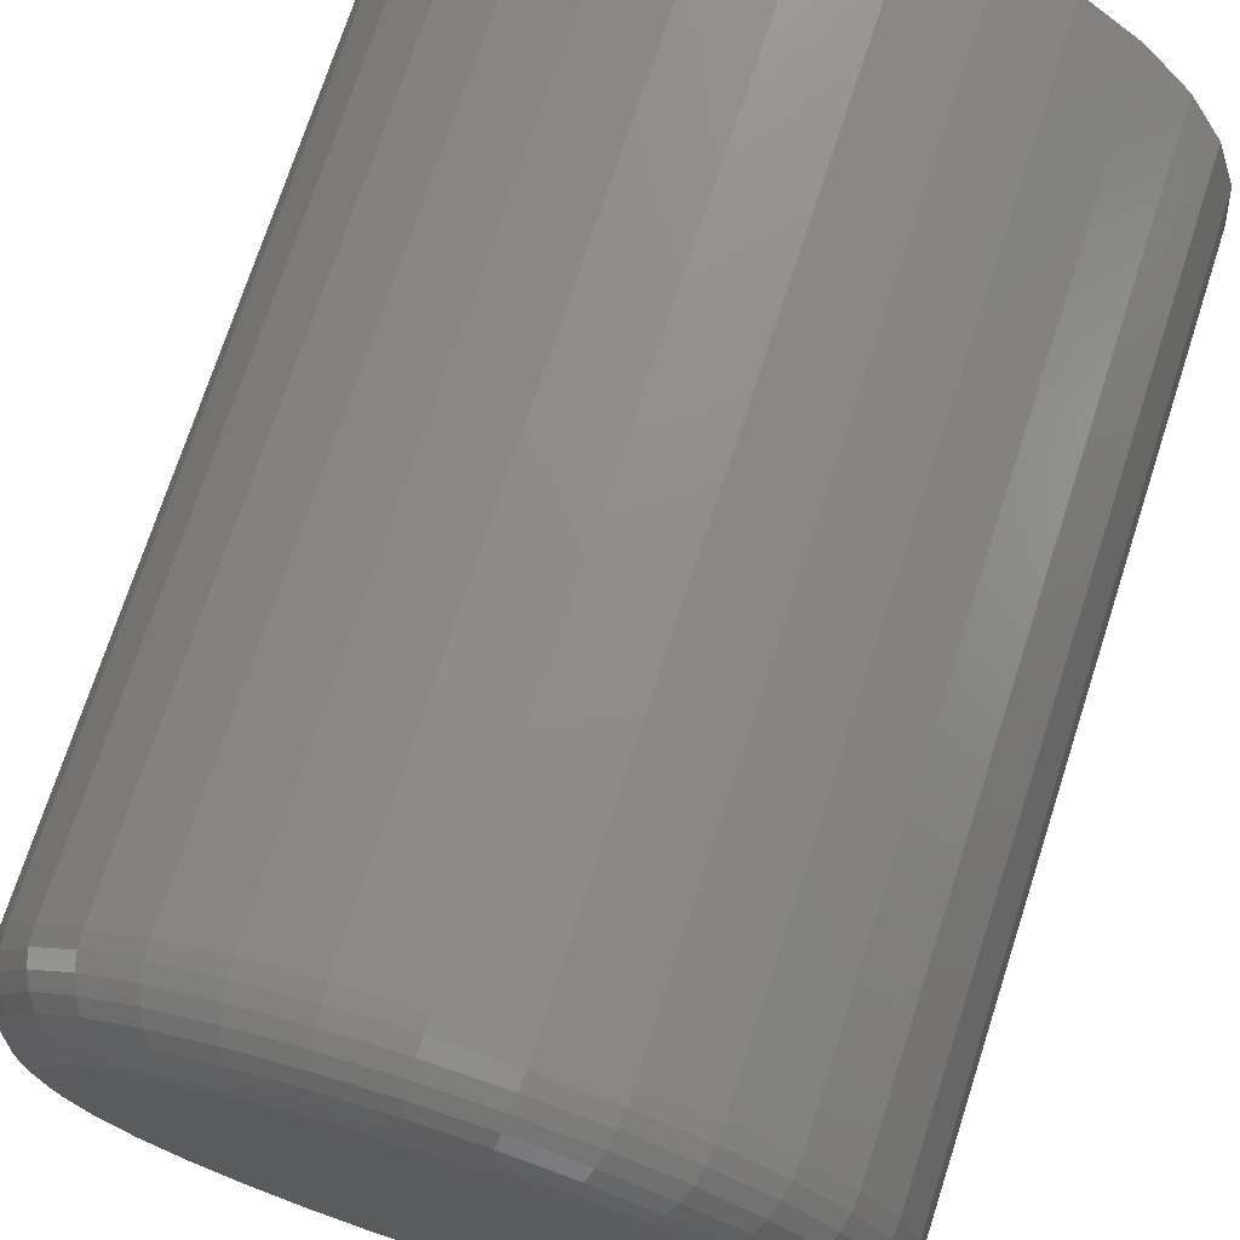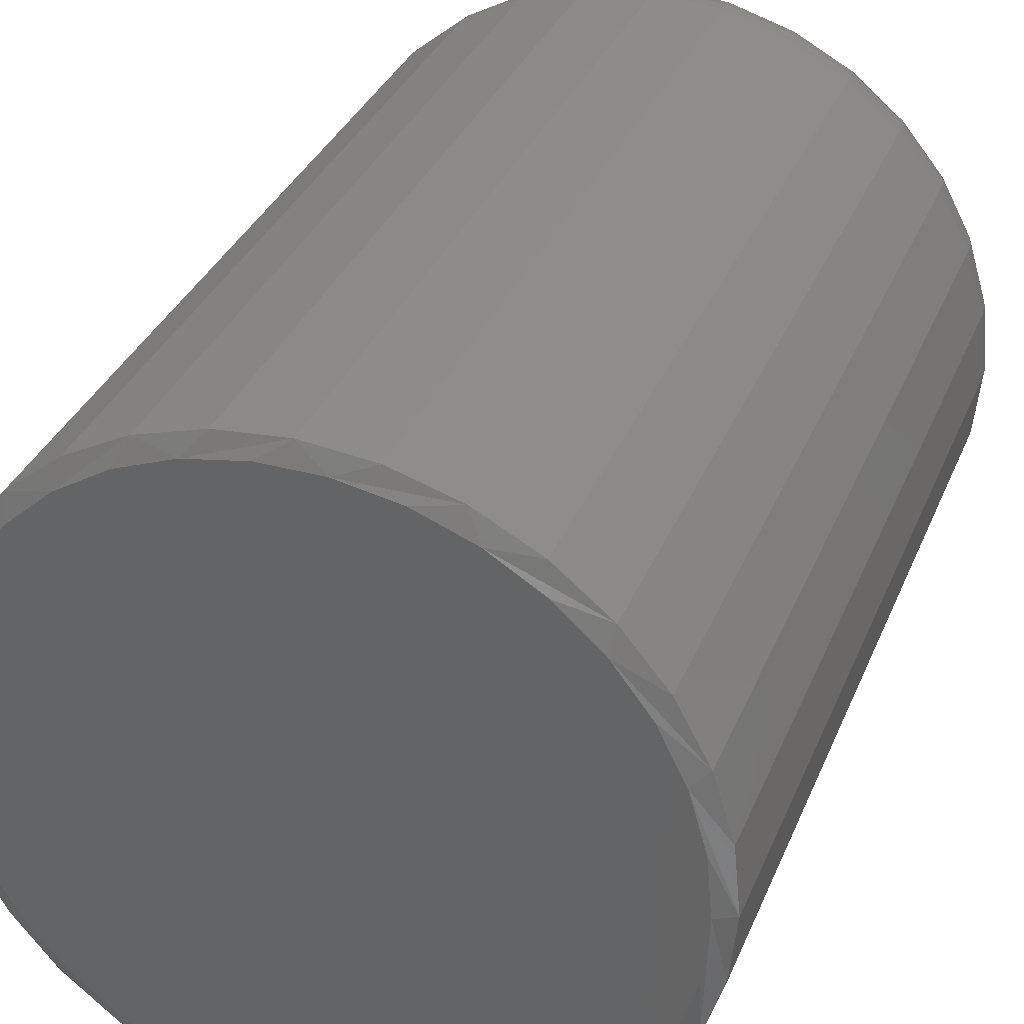
<metadata>
{"format":"stl","ext":"stl","renderer":"f3d","projection":"perspective","resolution":1024,"background":"white","views":[{"elev":72.6,"azim":17.9,"up":"+Z"},{"elev":34.0,"azim":-159.7,"up":"+Z"}]}
</metadata>
<code>
# stl→obj: 353 verts, 702 faces
v 0.2872 -0.007812 -1.044e-16
v 0.2872 -0.6875 -3.568e-16
v 0.2817 -0.007812 -0.05545
v 0.2817 -0.6875 -0.05545
v 0.2655 -0.007812 -0.1088
v 0.2655 -0.6875 -0.1088
v 0.2393 -0.007812 -0.1579
v 0.2393 -0.6875 -0.1579
v 0.2039 -0.007812 -0.201
v 0.2039 -0.6875 -0.201
v 0.1609 -0.007812 -0.2363
v 0.1609 -0.6875 -0.2363
v 0.1117 -0.007812 -0.2626
v 0.1117 -0.6875 -0.2626
v 0.05841 -0.007812 -0.2787
v 0.05841 -0.6875 -0.2787
v 0.002961 -0.007812 -0.2842
v 0.002961 -0.6875 -0.2842
v -0.05249 -0.007812 -0.2787
v -0.05249 -0.6875 -0.2787
v -0.1058 -0.007812 -0.2626
v -0.1058 -0.6875 -0.2626
v -0.1549 -0.007812 -0.2363
v -0.1549 -0.6875 -0.2363
v -0.198 -0.007812 -0.201
v -0.198 -0.6875 -0.201
v -0.2334 -0.007812 -0.1579
v -0.2334 -0.6875 -0.1579
v -0.2596 -0.007812 -0.1088
v -0.2596 -0.6875 -0.1088
v -0.2758 -0.007812 -0.05545
v -0.2758 -0.6875 -0.05545
v -0.2812 -0.007812 3.48e-17
v -0.2812 -0.6875 3.48e-17
v -0.2758 -0.007812 0.05545
v -0.2758 -0.6875 0.05545
v -0.2596 -0.007812 0.1088
v -0.2596 -0.6875 0.1088
v -0.2334 -0.007812 0.1579
v -0.2334 -0.6875 0.1579
v -0.198 -0.007812 0.201
v -0.198 -0.6875 0.201
v -0.1549 -0.007812 0.2363
v -0.1549 -0.6875 0.2363
v -0.1058 -0.007812 0.2626
v -0.1058 -0.6875 0.2626
v -0.05249 -0.007812 0.2787
v -0.05249 -0.6875 0.2787
v 0.002961 -0.007812 0.2842
v 0.002961 -0.6875 0.2842
v 0.05841 -0.007812 0.2787
v 0.05841 -0.6875 0.2787
v 0.1117 -0.007812 0.2626
v 0.1117 -0.6875 0.2626
v 0.1609 -0.007812 0.2363
v 0.1609 -0.6875 0.2363
v 0.2039 -0.007812 0.201
v 0.2039 -0.6875 0.201
v 0.2393 -0.007812 0.1579
v 0.2393 -0.6875 0.1579
v 0.2655 -0.007812 0.1088
v 0.2655 -0.6875 0.1088
v 0.2817 -0.007812 0.05545
v 0.2817 -0.6875 0.05545
v -0.07054 1.17e-17 0.2583
v -0.02182 1.44e-17 0.2674
v 0.02774 1.715e-17 0.2674
v 0.07646 1.986e-17 0.2583
v 0.002962 1.578e-17 -0.2686
v -0.04944 1.287e-17 -0.2634
v 0.05536 1.869e-17 -0.2634
v -0.09982 1.007e-17 -0.2481
v 0.1057 2.148e-17 -0.2481
v -0.1463 7.494e-18 -0.2233
v 0.1522 2.406e-17 -0.2233
v -0.187 5.234e-18 -0.1899
v 0.1929 2.632e-17 -0.1899
v -0.2204 3.38e-18 -0.1492
v 0.2263 2.817e-17 -0.1492
v -0.2452 2.002e-18 -0.1028
v 0.2511 2.955e-17 -0.1028
v -0.2605 1.154e-18 -0.0524
v 0.2664 3.04e-17 -0.0524
v -0.2656 8.674e-19 -2.971e-06
v 0.2715 3.069e-17 -1.595e-16
v -0.2611 1.121e-18 0.04935
v 0.267 3.043e-17 0.04935
v -0.2475 1.874e-18 0.09702
v 0.2534 2.968e-17 0.09702
v -0.2254 3.1e-18 0.1414
v 0.2313 2.845e-17 0.1414
v -0.1955 4.759e-18 0.1809
v 0.2014 2.68e-17 0.1809
v -0.1589 6.792e-18 0.2143
v 0.1648 2.476e-17 0.2143
v -0.1168 9.131e-18 0.2404
v 0.1227 2.242e-17 0.2404
v -0.04029 -0.75 0.2175
v 0.04621 -0.75 0.2175
v 0.002961 -0.75 0.2217
v -0.08188 -0.75 0.2048
v 0.08781 -0.75 0.2048
v 0.08781 -0.75 -0.2048
v -0.04029 -0.75 -0.2175
v 0.04621 -0.75 -0.2175
v 0.002961 -0.75 -0.2217
v 0.1261 -0.75 0.1843
v -0.1202 -0.75 0.1843
v 0.1597 -0.75 0.1568
v -0.1538 -0.75 0.1568
v 0.1873 -0.75 0.1232
v -0.1814 -0.75 0.1232
v 0.2078 -0.75 0.08484
v -0.2019 -0.75 0.08484
v 0.2204 -0.75 0.04325
v -0.2145 -0.75 0.04325
v 0.2247 -0.75 -1.166e-16
v -0.2188 -0.75 9.042e-17
v 0.2204 -0.75 -0.04325
v -0.2145 -0.75 -0.04325
v 0.2078 -0.75 -0.08484
v -0.2019 -0.75 -0.08484
v 0.1873 -0.75 -0.1232
v -0.1814 -0.75 -0.1232
v 0.1597 -0.75 -0.1568
v -0.1538 -0.75 -0.1568
v 0.1261 -0.75 -0.1843
v -0.1202 -0.75 -0.1843
v -0.08188 -0.75 -0.2048
v 0.2369 -0.7488 2.776e-17
v 0.2324 -0.7488 -0.04563
v 0.2486 -0.7452 2.776e-17
v 0.2439 -0.7452 -0.04792
v 0.2594 -0.7395 2.776e-17
v 0.2545 -0.7395 -0.05003
v 0.2689 -0.7317 4.163e-17
v 0.2638 -0.7317 -0.05188
v 0.2766 -0.7222 2.776e-17
v 0.2714 -0.7222 -0.05339
v 0.2824 -0.7114 4.163e-17
v 0.277 -0.7114 -0.05452
v 0.286 -0.6997 4.163e-17
v 0.2805 -0.6997 -0.05521
v -0.2264 -0.7488 -0.04563
v -0.2309 -0.7488 1.11e-16
v -0.2379 -0.7452 -0.04792
v -0.2427 -0.7452 1.11e-16
v -0.2485 -0.7395 -0.05003
v -0.2535 -0.7395 1.249e-16
v -0.2578 -0.7317 -0.05188
v -0.2629 -0.7317 1.388e-16
v -0.2655 -0.7222 -0.05339
v -0.2707 -0.7222 1.249e-16
v -0.2711 -0.7114 -0.05452
v -0.2765 -0.7114 1.249e-16
v -0.2746 -0.6997 -0.05521
v -0.28 -0.6997 1.388e-16
v -0.2131 -0.7488 -0.08951
v -0.224 -0.7452 -0.094
v -0.234 -0.7395 -0.09813
v -0.2427 -0.7317 -0.1018
v -0.2499 -0.7222 -0.1047
v -0.2552 -0.7114 -0.1069
v -0.2585 -0.6997 -0.1083
v -0.1915 -0.7488 -0.1299
v -0.2013 -0.7452 -0.1365
v -0.2103 -0.7395 -0.1425
v -0.2181 -0.7317 -0.1477
v -0.2246 -0.7222 -0.152
v -0.2294 -0.7114 -0.1553
v -0.2324 -0.6997 -0.1572
v -0.1624 -0.7488 -0.1654
v -0.1707 -0.7452 -0.1737
v -0.1784 -0.7395 -0.1813
v -0.1851 -0.7317 -0.188
v -0.1906 -0.7222 -0.1935
v -0.1946 -0.7114 -0.1976
v -0.1972 -0.6997 -0.2001
v -0.127 -0.7488 -0.1945
v -0.1335 -0.7452 -0.2042
v -0.1395 -0.7395 -0.2132
v -0.1448 -0.7317 -0.2211
v -0.1491 -0.7222 -0.2276
v -0.1523 -0.7114 -0.2324
v -0.1543 -0.6997 -0.2353
v -0.08655 -0.7488 -0.2161
v -0.09104 -0.7452 -0.2269
v -0.09517 -0.7395 -0.2369
v -0.0988 -0.7317 -0.2457
v -0.1018 -0.7222 -0.2528
v -0.104 -0.7114 -0.2582
v -0.1053 -0.6997 -0.2615
v -0.04267 -0.7488 -0.2294
v -0.04496 -0.7452 -0.2409
v -0.04707 -0.7395 -0.2515
v -0.04891 -0.7317 -0.2608
v -0.05043 -0.7222 -0.2684
v -0.05156 -0.7114 -0.2741
v -0.05225 -0.6997 -0.2776
v 0.002961 -0.7488 -0.2339
v 0.002961 -0.7452 -0.2456
v 0.002961 -0.7395 -0.2564
v 0.002961 -0.7317 -0.2659
v 0.002961 -0.7222 -0.2737
v 0.002961 -0.7114 -0.2795
v 0.002961 -0.6997 -0.283
v 0.04859 -0.7488 -0.2294
v 0.05088 -0.7452 -0.2409
v 0.05299 -0.7395 -0.2515
v 0.05484 -0.7317 -0.2608
v 0.05635 -0.7222 -0.2684
v 0.05748 -0.7114 -0.2741
v 0.05817 -0.6997 -0.2776
v 0.09247 -0.7488 -0.2161
v 0.09696 -0.7452 -0.2269
v 0.1011 -0.7395 -0.2369
v 0.1047 -0.7317 -0.2457
v 0.1077 -0.7222 -0.2528
v 0.1099 -0.7114 -0.2582
v 0.1113 -0.6997 -0.2615
v 0.1329 -0.7488 -0.1945
v 0.1394 -0.7452 -0.2042
v 0.1454 -0.7395 -0.2132
v 0.1507 -0.7317 -0.2211
v 0.155 -0.7222 -0.2276
v 0.1582 -0.7114 -0.2324
v 0.1602 -0.6997 -0.2353
v 0.1684 -0.7488 -0.1654
v 0.1766 -0.7452 -0.1737
v 0.1843 -0.7395 -0.1813
v 0.191 -0.7317 -0.188
v 0.1965 -0.7222 -0.1935
v 0.2006 -0.7114 -0.1976
v 0.2031 -0.6997 -0.2001
v 0.1974 -0.7488 -0.1299
v 0.2072 -0.7452 -0.1365
v 0.2162 -0.7395 -0.1425
v 0.2241 -0.7317 -0.1477
v 0.2305 -0.7222 -0.152
v 0.2353 -0.7114 -0.1553
v 0.2383 -0.6997 -0.1572
v 0.2191 -0.7488 -0.08951
v 0.2299 -0.7452 -0.094
v 0.2399 -0.7395 -0.09813
v 0.2486 -0.7317 -0.1018
v 0.2558 -0.7222 -0.1047
v 0.2611 -0.7114 -0.1069
v 0.2644 -0.6997 -0.1083
v -0.2264 -0.7488 0.04563
v -0.2379 -0.7452 0.04792
v -0.2485 -0.7395 0.05003
v -0.2578 -0.7317 0.05188
v -0.2655 -0.7222 0.05339
v -0.2711 -0.7114 0.05452
v -0.2746 -0.6997 0.05521
v 0.2324 -0.7488 0.04563
v 0.2439 -0.7452 0.04792
v 0.2545 -0.7395 0.05003
v 0.2638 -0.7317 0.05188
v 0.2714 -0.7222 0.05339
v 0.277 -0.7114 0.05452
v 0.2805 -0.6997 0.05521
v 0.2191 -0.7488 0.08951
v 0.2299 -0.7452 0.094
v 0.2399 -0.7395 0.09813
v 0.2486 -0.7317 0.1018
v 0.2558 -0.7222 0.1047
v 0.2611 -0.7114 0.1069
v 0.2644 -0.6997 0.1083
v 0.1974 -0.7488 0.1299
v 0.2072 -0.7452 0.1365
v 0.2162 -0.7395 0.1425
v 0.2241 -0.7317 0.1477
v 0.2305 -0.7222 0.152
v 0.2353 -0.7114 0.1553
v 0.2383 -0.6997 0.1572
v 0.1684 -0.7488 0.1654
v 0.1766 -0.7452 0.1737
v 0.1843 -0.7395 0.1813
v 0.191 -0.7317 0.188
v 0.1965 -0.7222 0.1935
v 0.2006 -0.7114 0.1976
v 0.2031 -0.6997 0.2001
v 0.1329 -0.7488 0.1945
v 0.1394 -0.7452 0.2042
v 0.1454 -0.7395 0.2132
v 0.1507 -0.7317 0.2211
v 0.155 -0.7222 0.2276
v 0.1582 -0.7114 0.2324
v 0.1602 -0.6997 0.2353
v 0.09247 -0.7488 0.2161
v 0.09696 -0.7452 0.2269
v 0.1011 -0.7395 0.2369
v 0.1047 -0.7317 0.2457
v 0.1077 -0.7222 0.2528
v 0.1099 -0.7114 0.2582
v 0.1113 -0.6997 0.2615
v 0.04859 -0.7488 0.2294
v 0.05088 -0.7452 0.2409
v 0.05299 -0.7395 0.2515
v 0.05484 -0.7317 0.2608
v 0.05635 -0.7222 0.2684
v 0.05748 -0.7114 0.2741
v 0.05817 -0.6997 0.2776
v 0.002961 -0.7488 0.2339
v 0.002961 -0.7452 0.2456
v 0.002961 -0.7395 0.2564
v 0.002961 -0.7317 0.2659
v 0.002961 -0.7222 0.2737
v 0.002961 -0.7114 0.2795
v 0.002961 -0.6997 0.283
v -0.04267 -0.7488 0.2294
v -0.04496 -0.7452 0.2409
v -0.04707 -0.7395 0.2515
v -0.04891 -0.7317 0.2608
v -0.05043 -0.7222 0.2684
v -0.05156 -0.7114 0.2741
v -0.05225 -0.6997 0.2776
v -0.08655 -0.7488 0.2161
v -0.09104 -0.7452 0.2269
v -0.09517 -0.7395 0.2369
v -0.0988 -0.7317 0.2457
v -0.1018 -0.7222 0.2528
v -0.104 -0.7114 0.2582
v -0.1053 -0.6997 0.2615
v -0.127 -0.7488 0.1945
v -0.1335 -0.7452 0.2042
v -0.1395 -0.7395 0.2132
v -0.1448 -0.7317 0.2211
v -0.1491 -0.7222 0.2276
v -0.1523 -0.7114 0.2324
v -0.1543 -0.6997 0.2353
v -0.1624 -0.7488 0.1654
v -0.1707 -0.7452 0.1737
v -0.1784 -0.7395 0.1813
v -0.1851 -0.7317 0.188
v -0.1906 -0.7222 0.1935
v -0.1946 -0.7114 0.1976
v -0.1972 -0.6997 0.2001
v -0.1915 -0.7488 0.1299
v -0.2013 -0.7452 0.1365
v -0.2103 -0.7395 0.1425
v -0.2181 -0.7317 0.1477
v -0.2246 -0.7222 0.152
v -0.2294 -0.7114 0.1553
v -0.2324 -0.6997 0.1572
v -0.2131 -0.7488 0.08951
v -0.224 -0.7452 0.094
v -0.234 -0.7395 0.09813
v -0.2427 -0.7317 0.1018
v -0.2499 -0.7222 0.1047
v -0.2552 -0.7114 0.1069
v -0.2585 -0.6997 0.1083
f 1 2 3
f 3 2 4
f 3 4 5
f 5 4 6
f 5 6 7
f 7 6 8
f 7 8 9
f 9 8 10
f 9 10 11
f 11 10 12
f 11 12 13
f 13 12 14
f 13 14 15
f 15 14 16
f 15 16 17
f 17 16 18
f 17 18 19
f 19 18 20
f 19 20 21
f 21 20 22
f 21 22 23
f 23 22 24
f 23 24 25
f 25 24 26
f 25 26 27
f 27 26 28
f 27 28 29
f 29 28 30
f 29 30 31
f 31 30 32
f 31 32 33
f 33 32 34
f 33 34 35
f 35 34 36
f 35 36 37
f 37 36 38
f 37 38 39
f 39 38 40
f 39 40 41
f 41 40 42
f 41 42 43
f 43 42 44
f 43 44 45
f 45 44 46
f 45 46 47
f 47 46 48
f 47 48 49
f 49 48 50
f 49 50 51
f 51 50 52
f 51 52 53
f 53 52 54
f 53 54 55
f 55 54 56
f 55 56 57
f 57 56 58
f 57 58 59
f 59 58 60
f 59 60 61
f 61 60 62
f 61 62 63
f 63 62 64
f 63 64 1
f 1 64 2
f 65 66 67
f 68 65 67
f 69 70 71
f 71 70 72
f 71 72 73
f 73 72 74
f 73 74 75
f 75 74 76
f 75 76 77
f 77 76 78
f 77 78 79
f 79 78 80
f 79 80 81
f 81 80 82
f 81 82 83
f 83 82 84
f 83 84 85
f 85 84 86
f 85 86 87
f 87 86 88
f 87 88 89
f 89 88 90
f 89 90 91
f 91 90 92
f 91 92 93
f 93 92 94
f 93 94 95
f 95 94 96
f 95 96 97
f 97 96 65
f 97 65 68
f 91 57 59
f 59 61 91
f 91 61 89
f 95 53 55
f 55 57 95
f 95 57 93
f 68 49 51
f 51 53 68
f 68 53 97
f 66 45 47
f 47 49 66
f 66 49 67
f 96 41 43
f 43 45 96
f 96 45 65
f 92 37 39
f 39 41 92
f 92 41 94
f 35 37 88
f 88 37 90
f 61 87 89
f 57 91 93
f 53 95 97
f 49 68 67
f 45 66 65
f 41 96 94
f 37 92 90
f 33 35 88
f 33 88 86
f 33 86 84
f 85 87 61
f 85 61 63
f 85 63 1
f 3 5 81
f 29 82 80
f 27 29 80
f 25 27 80
f 25 80 78
f 25 78 76
f 23 25 76
f 21 23 76
f 21 76 74
f 21 74 72
f 19 21 72
f 17 19 72
f 17 72 70
f 17 70 69
f 15 17 69
f 13 15 69
f 13 69 71
f 13 71 73
f 11 13 73
f 9 11 73
f 9 73 75
f 9 75 77
f 7 9 77
f 5 7 77
f 5 77 79
f 5 79 81
f 1 3 81
f 1 81 83
f 1 83 85
f 84 82 29
f 84 29 31
f 84 31 33
f 98 99 100
f 99 98 101
f 99 101 102
f 103 104 105
f 105 104 106
f 102 101 107
f 107 101 108
f 107 108 109
f 109 108 110
f 109 110 111
f 111 110 112
f 111 112 113
f 113 112 114
f 113 114 115
f 115 114 116
f 115 116 117
f 117 116 118
f 117 118 119
f 119 118 120
f 119 120 121
f 121 120 122
f 121 122 123
f 123 122 124
f 123 124 125
f 125 124 126
f 125 126 127
f 127 126 128
f 127 128 103
f 103 128 129
f 103 129 104
f 117 119 130
f 130 119 131
f 130 131 132
f 132 131 133
f 132 133 134
f 134 133 135
f 134 135 136
f 136 135 137
f 136 137 138
f 138 137 139
f 138 139 140
f 140 139 141
f 140 141 142
f 142 141 143
f 142 143 2
f 2 143 4
f 120 118 144
f 144 118 145
f 144 145 146
f 146 145 147
f 146 147 148
f 148 147 149
f 148 149 150
f 150 149 151
f 150 151 152
f 152 151 153
f 152 153 154
f 154 153 155
f 154 155 156
f 156 155 157
f 156 157 32
f 32 157 34
f 122 120 158
f 158 120 144
f 158 144 159
f 159 144 146
f 159 146 160
f 160 146 148
f 160 148 161
f 161 148 150
f 161 150 162
f 162 150 152
f 162 152 163
f 163 152 154
f 163 154 164
f 164 154 156
f 164 156 30
f 30 156 32
f 124 122 165
f 165 122 158
f 165 158 166
f 166 158 159
f 166 159 167
f 167 159 160
f 167 160 168
f 168 160 161
f 168 161 169
f 169 161 162
f 169 162 170
f 170 162 163
f 170 163 171
f 171 163 164
f 171 164 28
f 28 164 30
f 126 124 172
f 172 124 165
f 172 165 173
f 173 165 166
f 173 166 174
f 174 166 167
f 174 167 175
f 175 167 168
f 175 168 176
f 176 168 169
f 176 169 177
f 177 169 170
f 177 170 178
f 178 170 171
f 178 171 26
f 26 171 28
f 128 126 179
f 179 126 172
f 179 172 180
f 180 172 173
f 180 173 181
f 181 173 174
f 181 174 182
f 182 174 175
f 182 175 183
f 183 175 176
f 183 176 184
f 184 176 177
f 184 177 185
f 185 177 178
f 185 178 24
f 24 178 26
f 129 128 186
f 186 128 179
f 186 179 187
f 187 179 180
f 187 180 188
f 188 180 181
f 188 181 189
f 189 181 182
f 189 182 190
f 190 182 183
f 190 183 191
f 191 183 184
f 191 184 192
f 192 184 185
f 192 185 22
f 22 185 24
f 104 129 193
f 193 129 186
f 193 186 194
f 194 186 187
f 194 187 195
f 195 187 188
f 195 188 196
f 196 188 189
f 196 189 197
f 197 189 190
f 197 190 198
f 198 190 191
f 198 191 199
f 199 191 192
f 199 192 20
f 20 192 22
f 106 104 200
f 200 104 193
f 200 193 201
f 201 193 194
f 201 194 202
f 202 194 195
f 202 195 203
f 203 195 196
f 203 196 204
f 204 196 197
f 204 197 205
f 205 197 198
f 205 198 206
f 206 198 199
f 206 199 18
f 18 199 20
f 105 106 207
f 207 106 200
f 207 200 208
f 208 200 201
f 208 201 209
f 209 201 202
f 209 202 210
f 210 202 203
f 210 203 211
f 211 203 204
f 211 204 212
f 212 204 205
f 212 205 213
f 213 205 206
f 213 206 16
f 16 206 18
f 103 105 214
f 214 105 207
f 214 207 215
f 215 207 208
f 215 208 216
f 216 208 209
f 216 209 217
f 217 209 210
f 217 210 218
f 218 210 211
f 218 211 219
f 219 211 212
f 219 212 220
f 220 212 213
f 220 213 14
f 14 213 16
f 127 103 221
f 221 103 214
f 221 214 222
f 222 214 215
f 222 215 223
f 223 215 216
f 223 216 224
f 224 216 217
f 224 217 225
f 225 217 218
f 225 218 226
f 226 218 219
f 226 219 227
f 227 219 220
f 227 220 12
f 12 220 14
f 125 127 228
f 228 127 221
f 228 221 229
f 229 221 222
f 229 222 230
f 230 222 223
f 230 223 231
f 231 223 224
f 231 224 232
f 232 224 225
f 232 225 233
f 233 225 226
f 233 226 234
f 234 226 227
f 234 227 10
f 10 227 12
f 123 125 235
f 235 125 228
f 235 228 236
f 236 228 229
f 236 229 237
f 237 229 230
f 237 230 238
f 238 230 231
f 238 231 239
f 239 231 232
f 239 232 240
f 240 232 233
f 240 233 241
f 241 233 234
f 241 234 8
f 8 234 10
f 121 123 242
f 242 123 235
f 242 235 243
f 243 235 236
f 243 236 244
f 244 236 237
f 244 237 245
f 245 237 238
f 245 238 246
f 246 238 239
f 246 239 247
f 247 239 240
f 247 240 248
f 248 240 241
f 248 241 6
f 6 241 8
f 119 121 131
f 131 121 242
f 131 242 133
f 133 242 243
f 133 243 135
f 135 243 244
f 135 244 137
f 137 244 245
f 137 245 139
f 139 245 246
f 139 246 141
f 141 246 247
f 141 247 143
f 143 247 248
f 143 248 4
f 4 248 6
f 118 116 145
f 145 116 249
f 145 249 147
f 147 249 250
f 147 250 149
f 149 250 251
f 149 251 151
f 151 251 252
f 151 252 153
f 153 252 253
f 153 253 155
f 155 253 254
f 155 254 157
f 157 254 255
f 157 255 34
f 34 255 36
f 115 117 256
f 256 117 130
f 256 130 257
f 257 130 132
f 257 132 258
f 258 132 134
f 258 134 259
f 259 134 136
f 259 136 260
f 260 136 138
f 260 138 261
f 261 138 140
f 261 140 262
f 262 140 142
f 262 142 64
f 64 142 2
f 113 115 263
f 263 115 256
f 263 256 264
f 264 256 257
f 264 257 265
f 265 257 258
f 265 258 266
f 266 258 259
f 266 259 267
f 267 259 260
f 267 260 268
f 268 260 261
f 268 261 269
f 269 261 262
f 269 262 62
f 62 262 64
f 111 113 270
f 270 113 263
f 270 263 271
f 271 263 264
f 271 264 272
f 272 264 265
f 272 265 273
f 273 265 266
f 273 266 274
f 274 266 267
f 274 267 275
f 275 267 268
f 275 268 276
f 276 268 269
f 276 269 60
f 60 269 62
f 109 111 277
f 277 111 270
f 277 270 278
f 278 270 271
f 278 271 279
f 279 271 272
f 279 272 280
f 280 272 273
f 280 273 281
f 281 273 274
f 281 274 282
f 282 274 275
f 282 275 283
f 283 275 276
f 283 276 58
f 58 276 60
f 107 109 284
f 284 109 277
f 284 277 285
f 285 277 278
f 285 278 286
f 286 278 279
f 286 279 287
f 287 279 280
f 287 280 288
f 288 280 281
f 288 281 289
f 289 281 282
f 289 282 290
f 290 282 283
f 290 283 56
f 56 283 58
f 102 107 291
f 291 107 284
f 291 284 292
f 292 284 285
f 292 285 293
f 293 285 286
f 293 286 294
f 294 286 287
f 294 287 295
f 295 287 288
f 295 288 296
f 296 288 289
f 296 289 297
f 297 289 290
f 297 290 54
f 54 290 56
f 99 102 298
f 298 102 291
f 298 291 299
f 299 291 292
f 299 292 300
f 300 292 293
f 300 293 301
f 301 293 294
f 301 294 302
f 302 294 295
f 302 295 303
f 303 295 296
f 303 296 304
f 304 296 297
f 304 297 52
f 52 297 54
f 100 99 305
f 305 99 298
f 305 298 306
f 306 298 299
f 306 299 307
f 307 299 300
f 307 300 308
f 308 300 301
f 308 301 309
f 309 301 302
f 309 302 310
f 310 302 303
f 310 303 311
f 311 303 304
f 311 304 50
f 50 304 52
f 98 100 312
f 312 100 305
f 312 305 313
f 313 305 306
f 313 306 314
f 314 306 307
f 314 307 315
f 315 307 308
f 315 308 316
f 316 308 309
f 316 309 317
f 317 309 310
f 317 310 318
f 318 310 311
f 318 311 48
f 48 311 50
f 101 98 319
f 319 98 312
f 319 312 320
f 320 312 313
f 320 313 321
f 321 313 314
f 321 314 322
f 322 314 315
f 322 315 323
f 323 315 316
f 323 316 324
f 324 316 317
f 324 317 325
f 325 317 318
f 325 318 46
f 46 318 48
f 108 101 326
f 326 101 319
f 326 319 327
f 327 319 320
f 327 320 328
f 328 320 321
f 328 321 329
f 329 321 322
f 329 322 330
f 330 322 323
f 330 323 331
f 331 323 324
f 331 324 332
f 332 324 325
f 332 325 44
f 44 325 46
f 110 108 333
f 333 108 326
f 333 326 334
f 334 326 327
f 334 327 335
f 335 327 328
f 335 328 336
f 336 328 329
f 336 329 337
f 337 329 330
f 337 330 338
f 338 330 331
f 338 331 339
f 339 331 332
f 339 332 42
f 42 332 44
f 112 110 340
f 340 110 333
f 340 333 341
f 341 333 334
f 341 334 342
f 342 334 335
f 342 335 343
f 343 335 336
f 343 336 344
f 344 336 337
f 344 337 345
f 345 337 338
f 345 338 346
f 346 338 339
f 346 339 40
f 40 339 42
f 114 112 347
f 347 112 340
f 347 340 348
f 348 340 341
f 348 341 349
f 349 341 342
f 349 342 350
f 350 342 343
f 350 343 351
f 351 343 344
f 351 344 352
f 352 344 345
f 352 345 353
f 353 345 346
f 353 346 38
f 38 346 40
f 116 114 249
f 249 114 347
f 249 347 250
f 250 347 348
f 250 348 251
f 251 348 349
f 251 349 252
f 252 349 350
f 252 350 253
f 253 350 351
f 253 351 254
f 254 351 352
f 254 352 255
f 255 352 353
f 255 353 36
f 36 353 38

</code>
